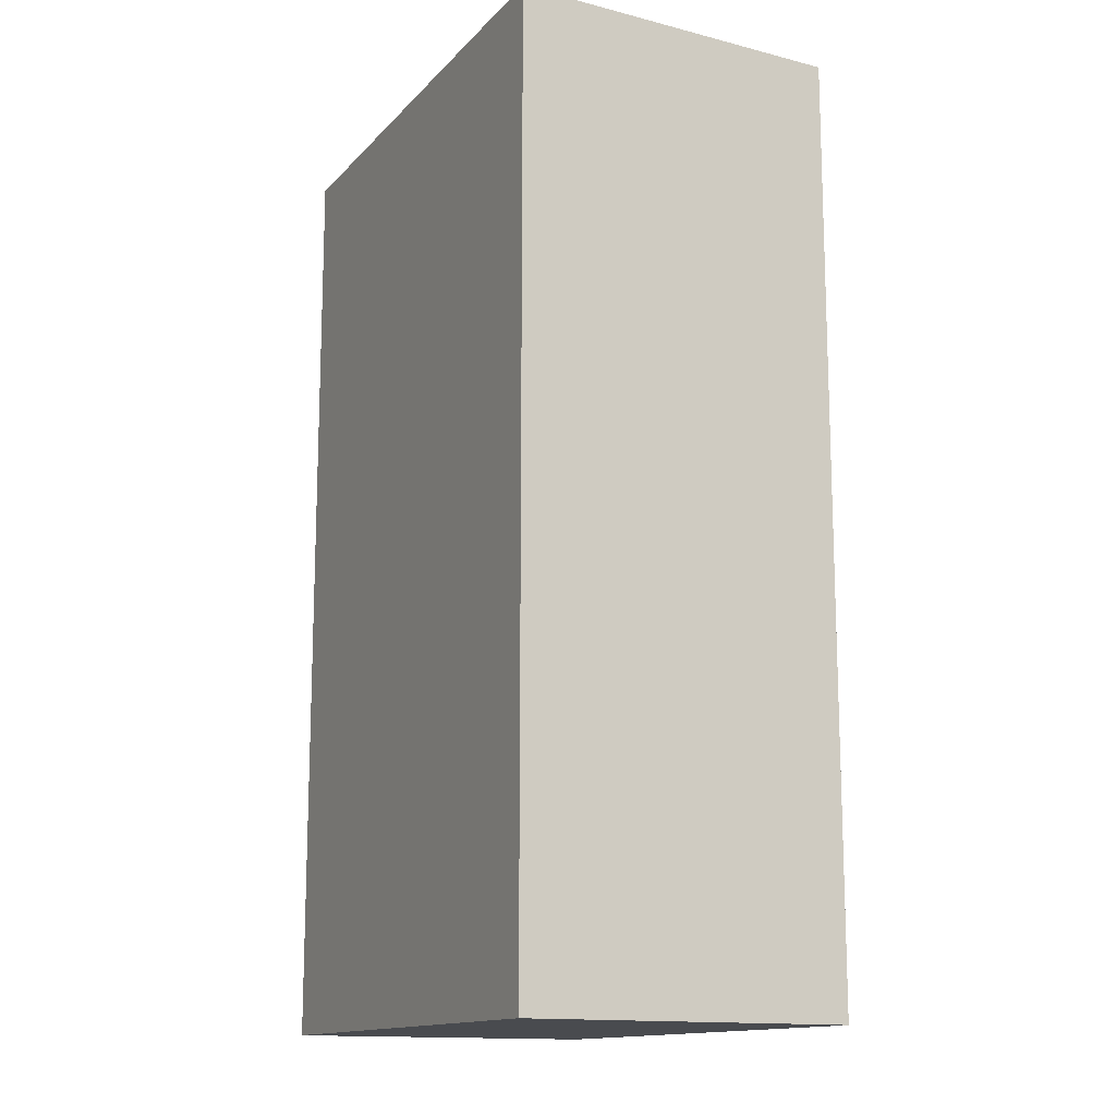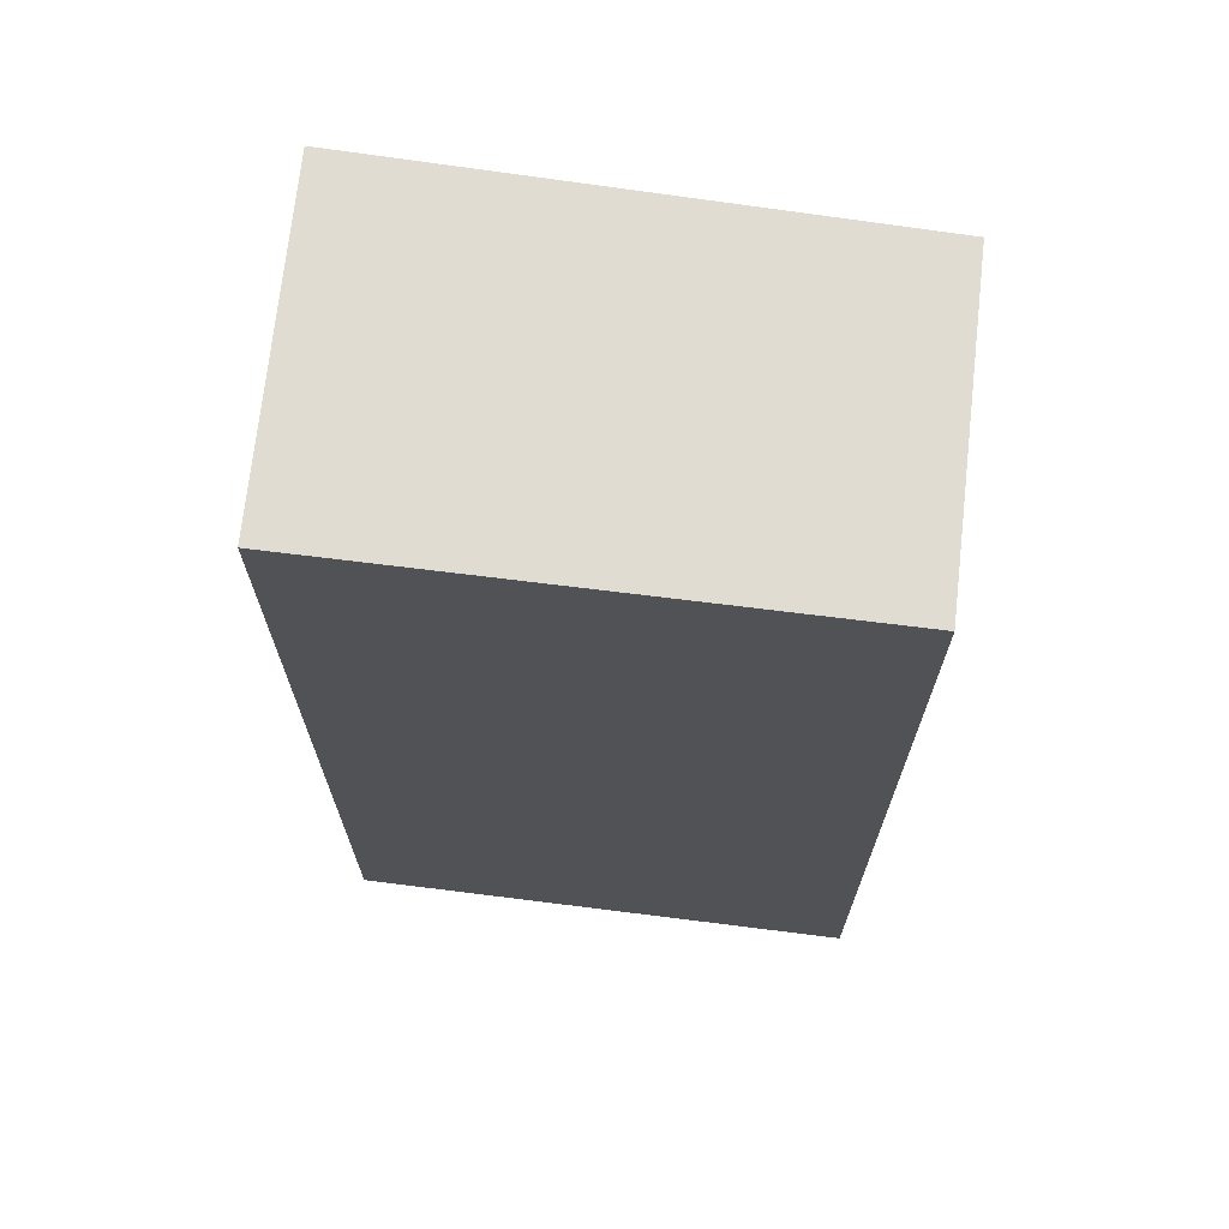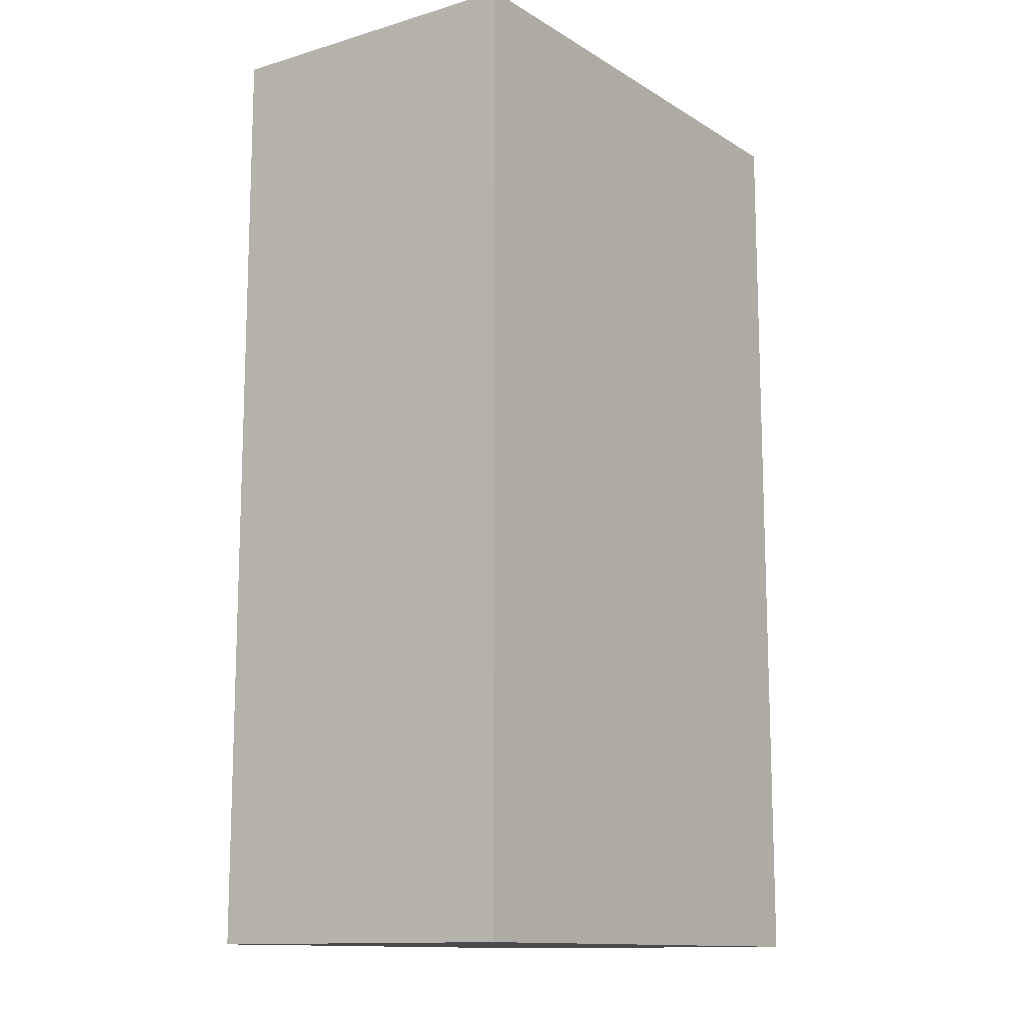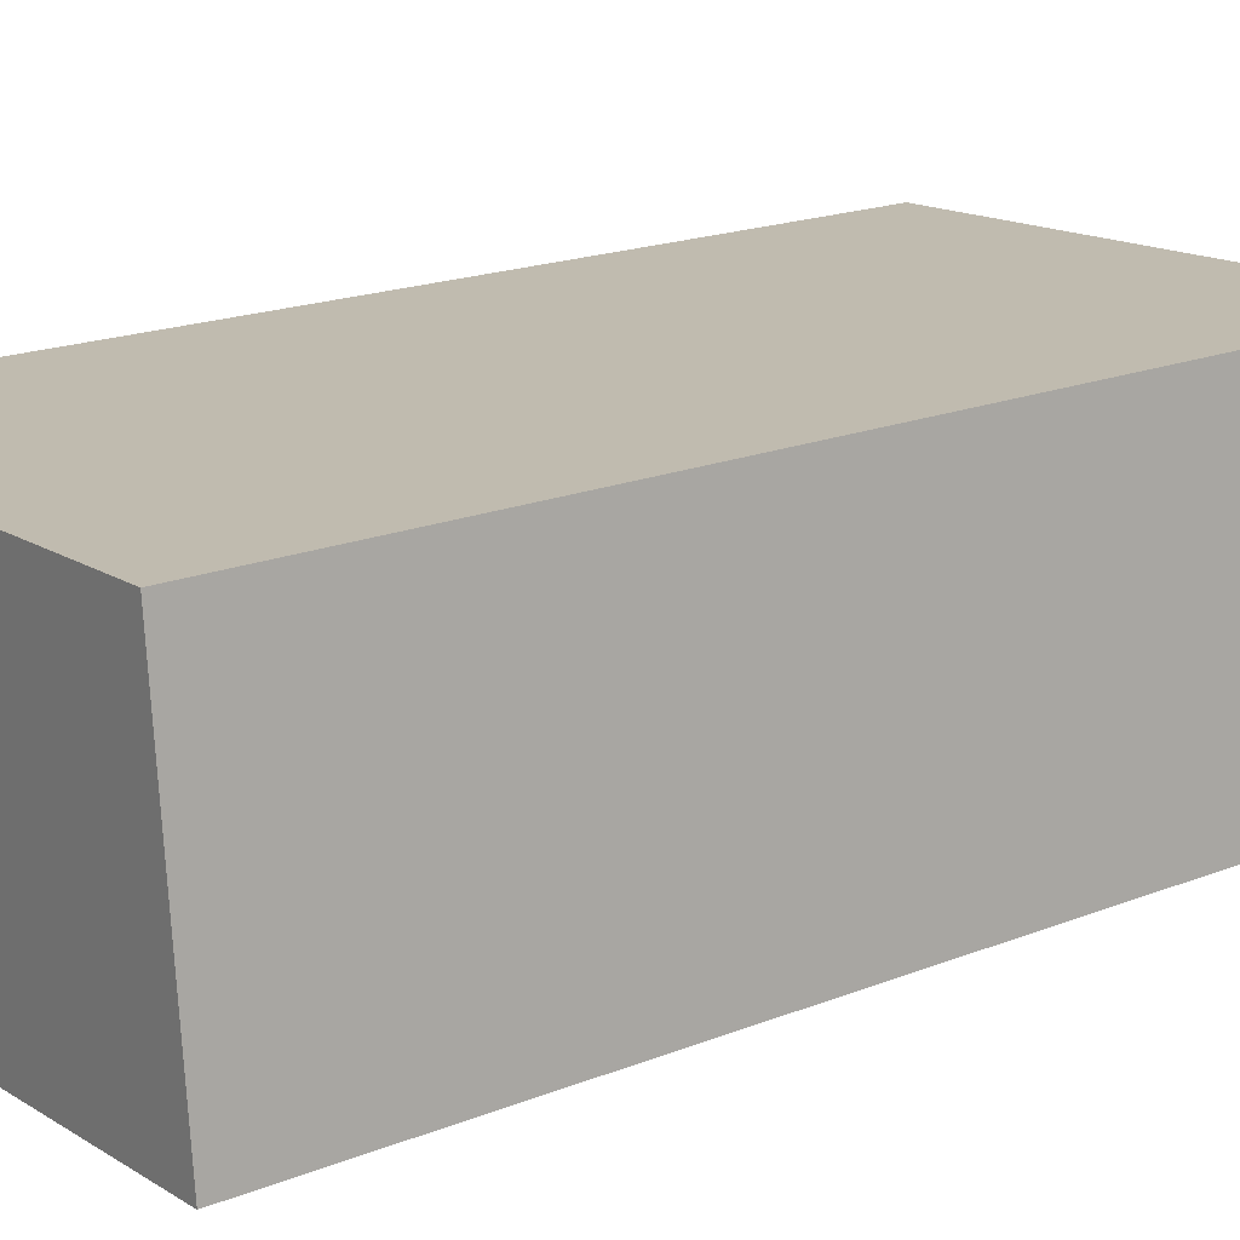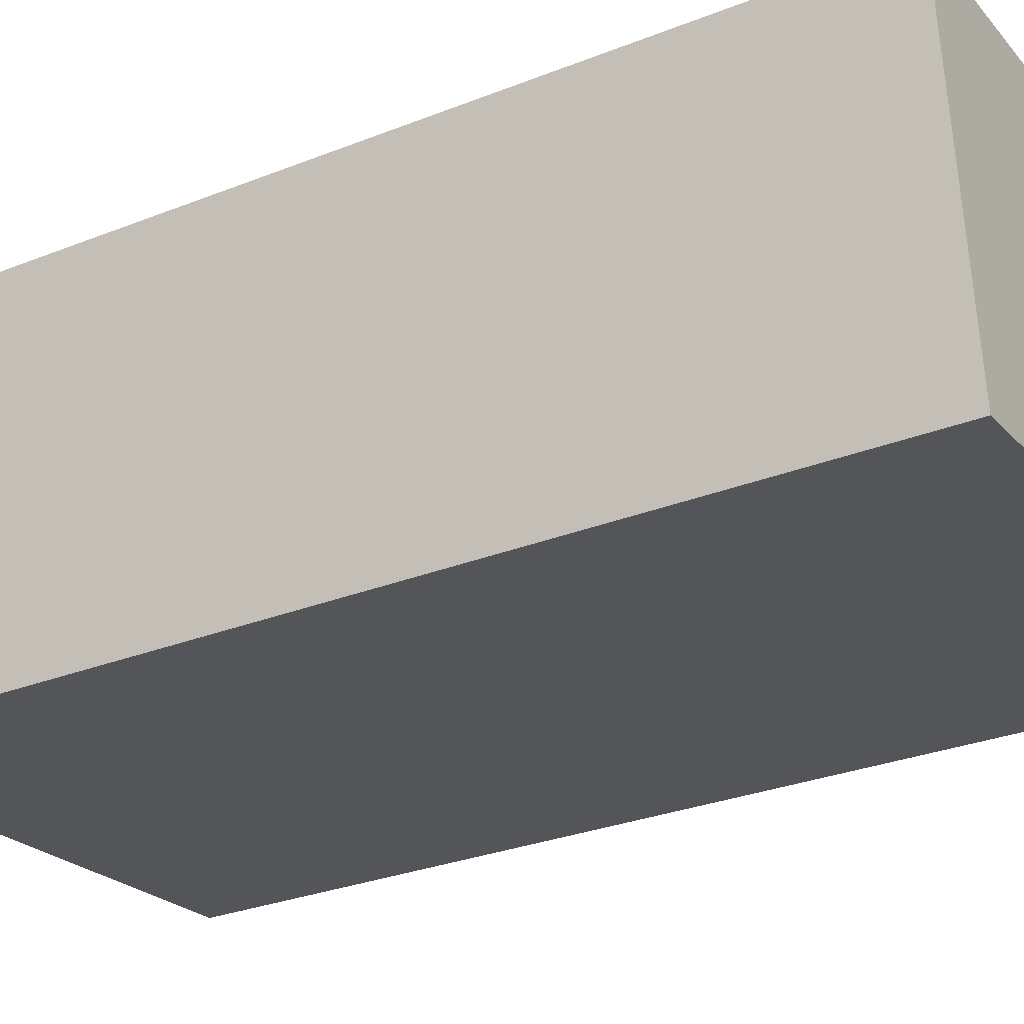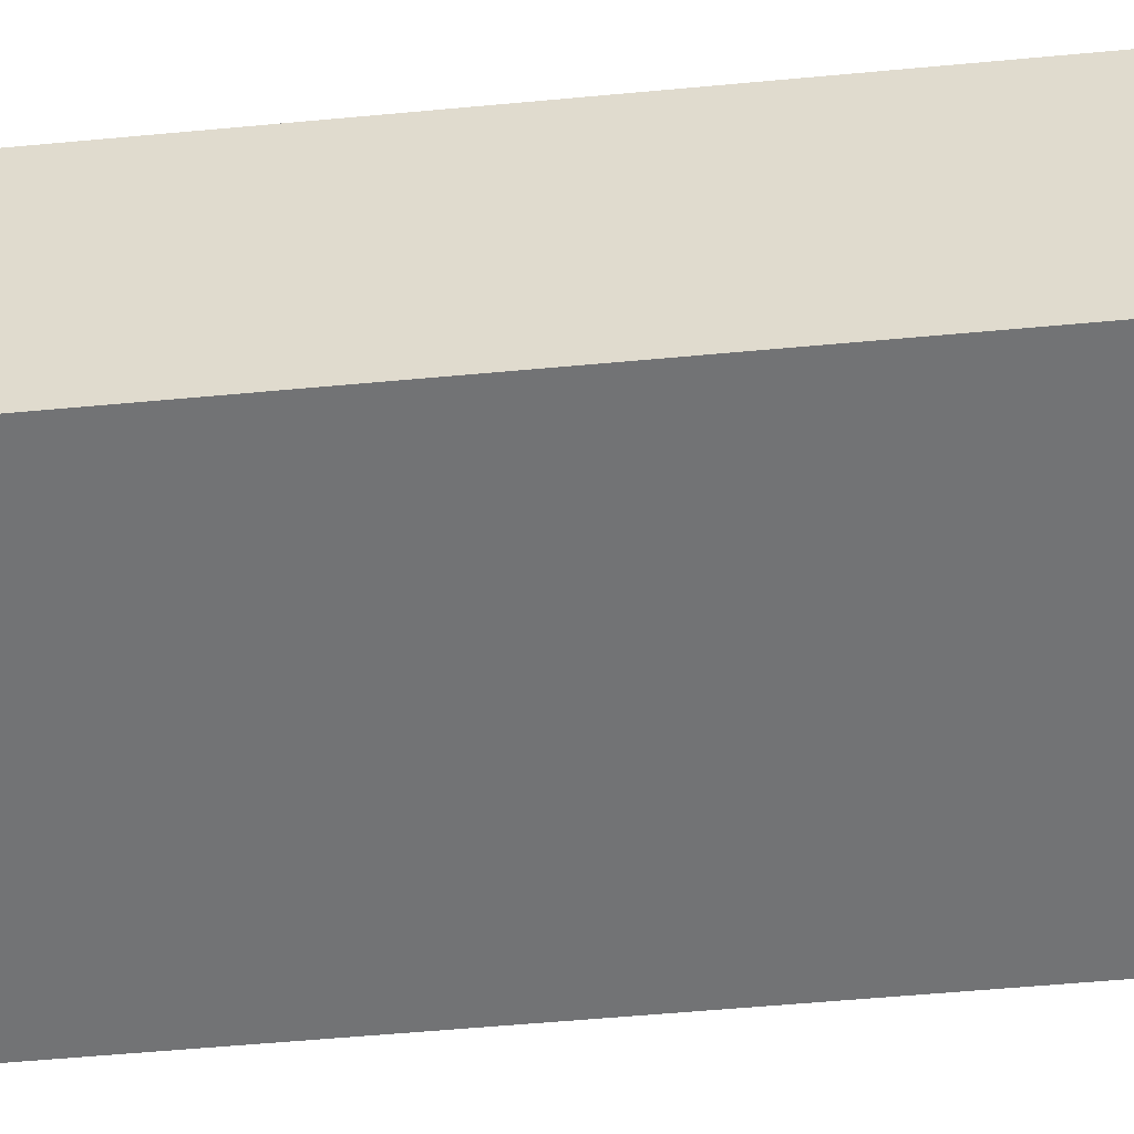
<metadata>
{"format":"obj","ext":"obj","renderer":"f3d","projection":"perspective","resolution":1024,"background":"white","views":[{"elev":-14.0,"azim":67.0,"up":"+Y"},{"elev":69.0,"azim":-168.0,"up":"+Y"},{"elev":-12.8,"azim":-50.5,"up":"+Y"},{"elev":19.1,"azim":-126.6,"up":"+Z"},{"elev":-29.1,"azim":120.6,"up":"+Z"},{"elev":-60.5,"azim":95.3,"up":"+Z"}]}
</metadata>
<code>
v  3.14 5.713 -0.266
v  0.175 5.713 1.952
v  3.371 5.713 1.773
v  0 5.713 3.498e-16
v  3.371 -1.086e-16 1.773
v  3.14 1.629e-17 -0.266
v  0 0 0
v  0.175 -1.195e-16 1.952
g defaultobject
f 1 2 3
f 2 1 4
f 5 1 3
f 1 5 6
f 6 4 1
f 4 6 7
f 7 2 4
f 2 7 8
f 8 3 2
f 3 8 5
f 8 6 5
f 6 8 7

</code>
